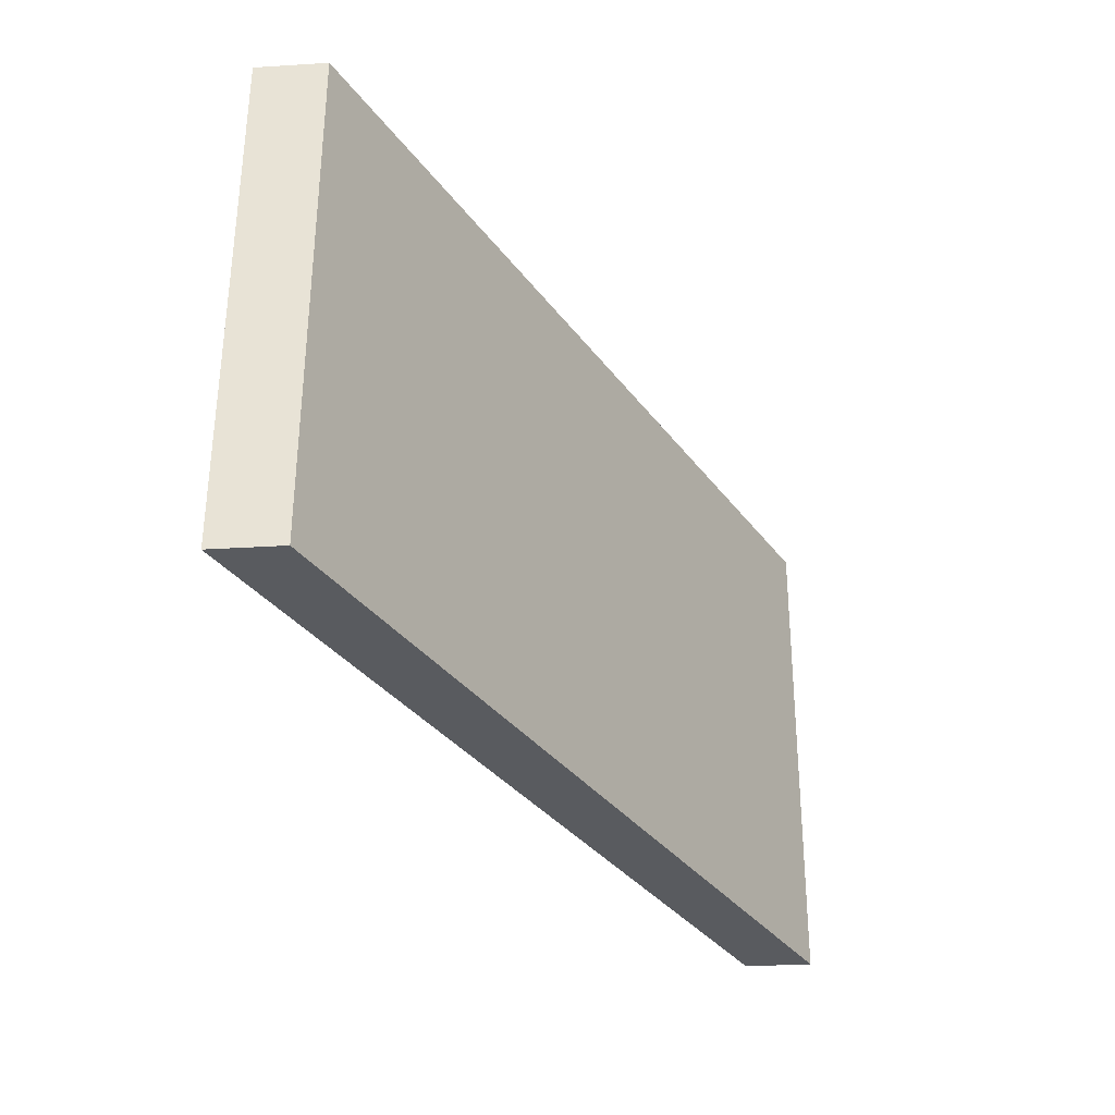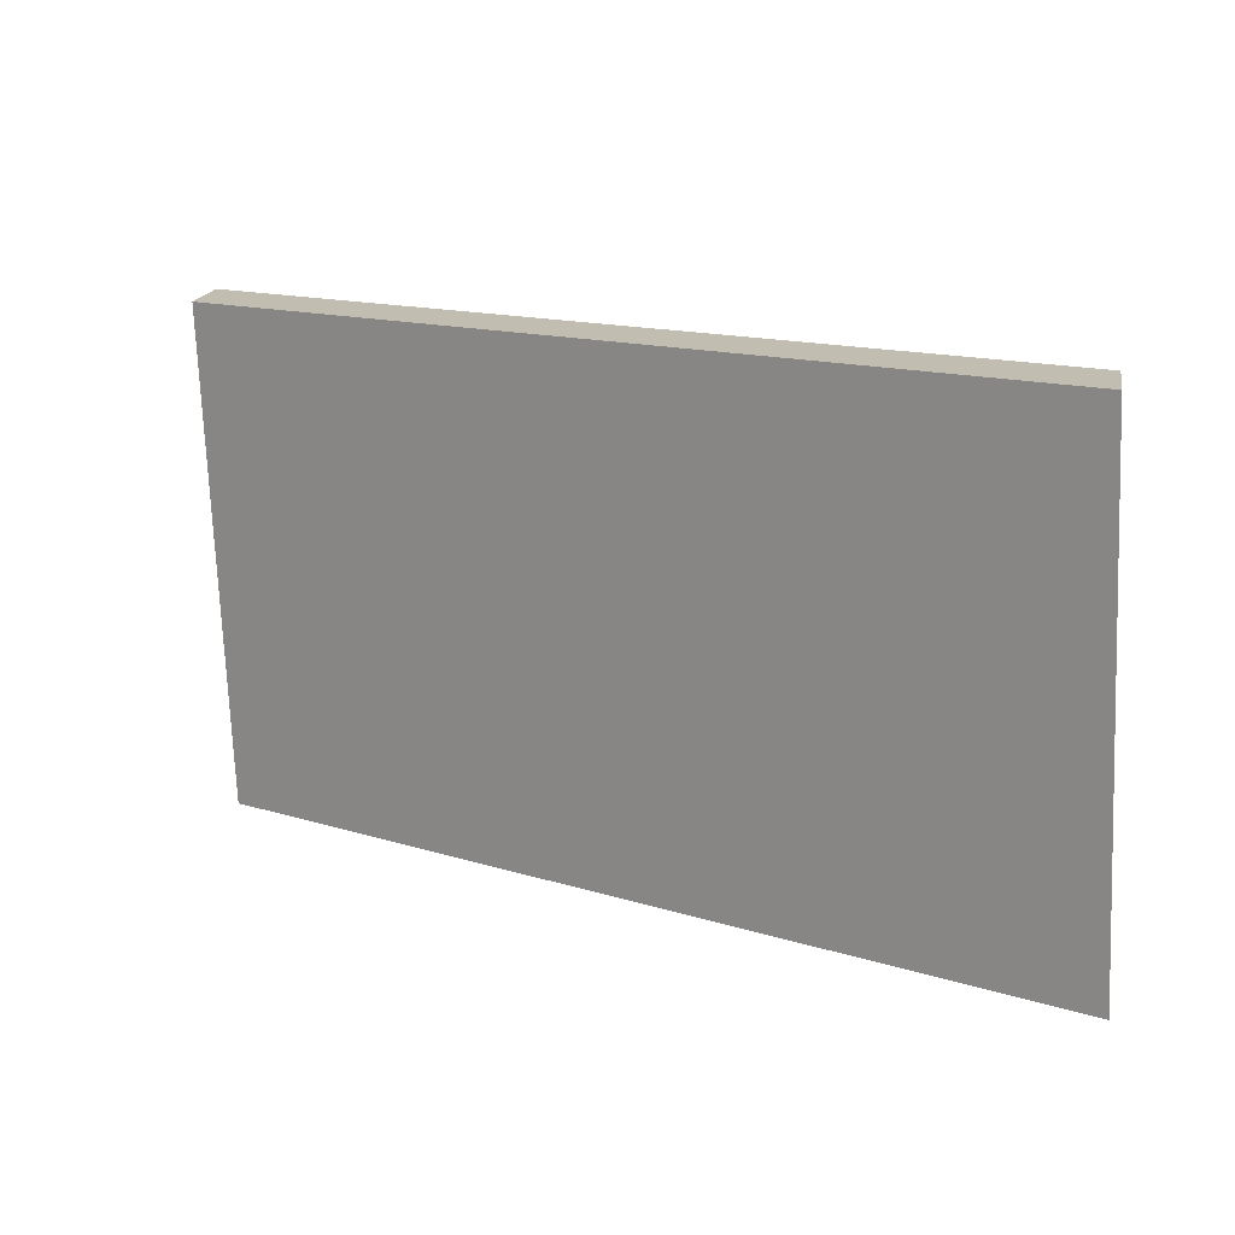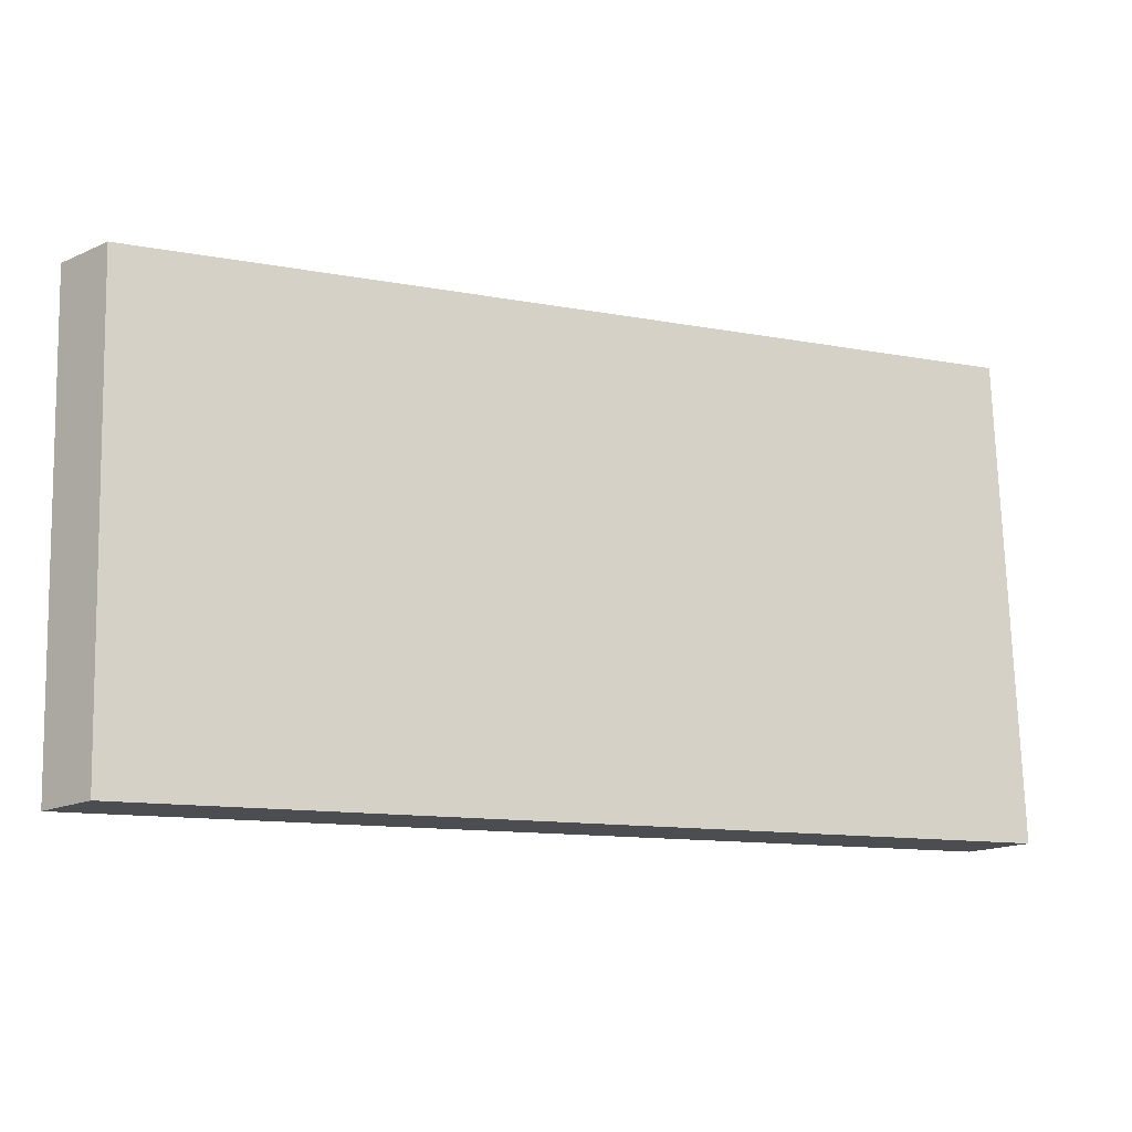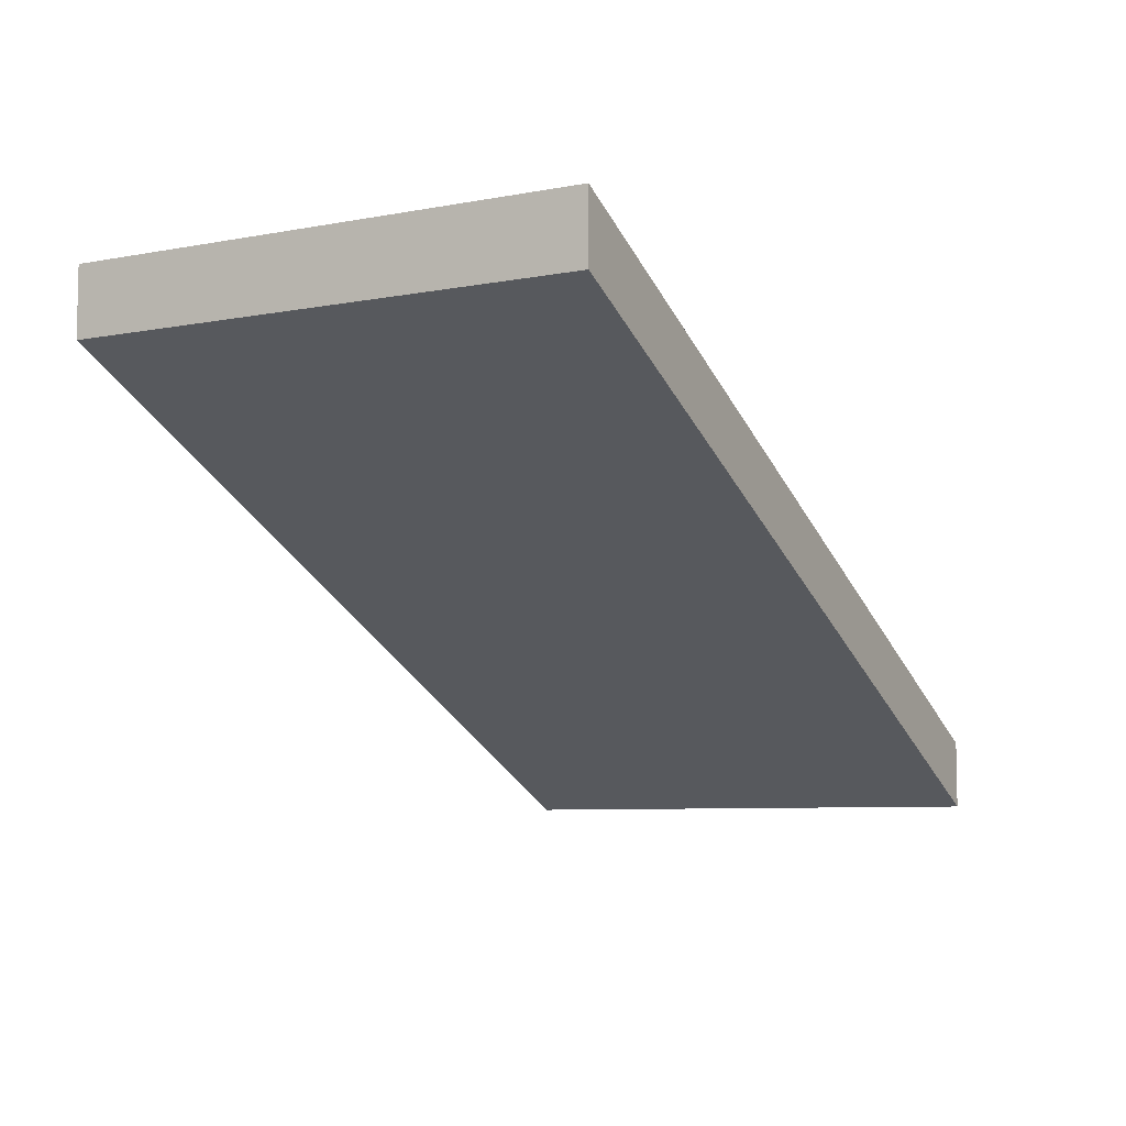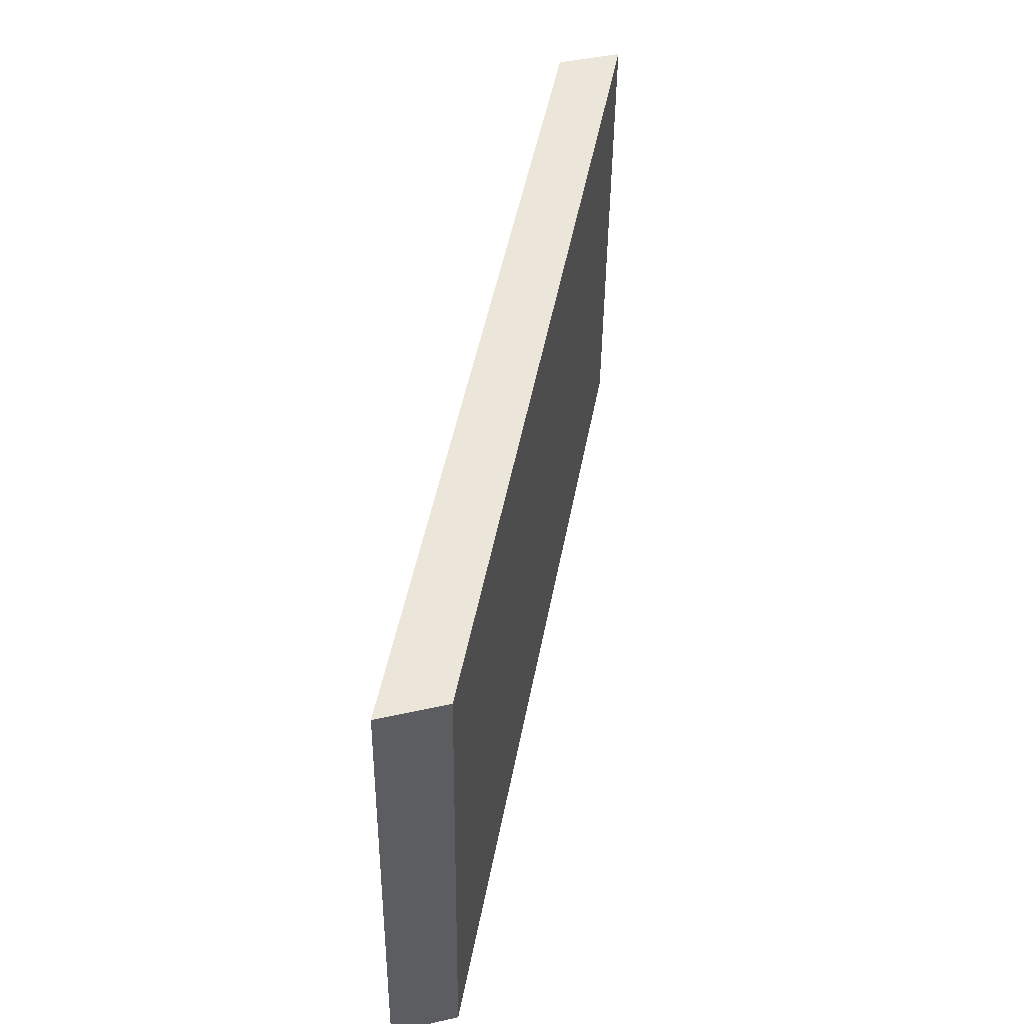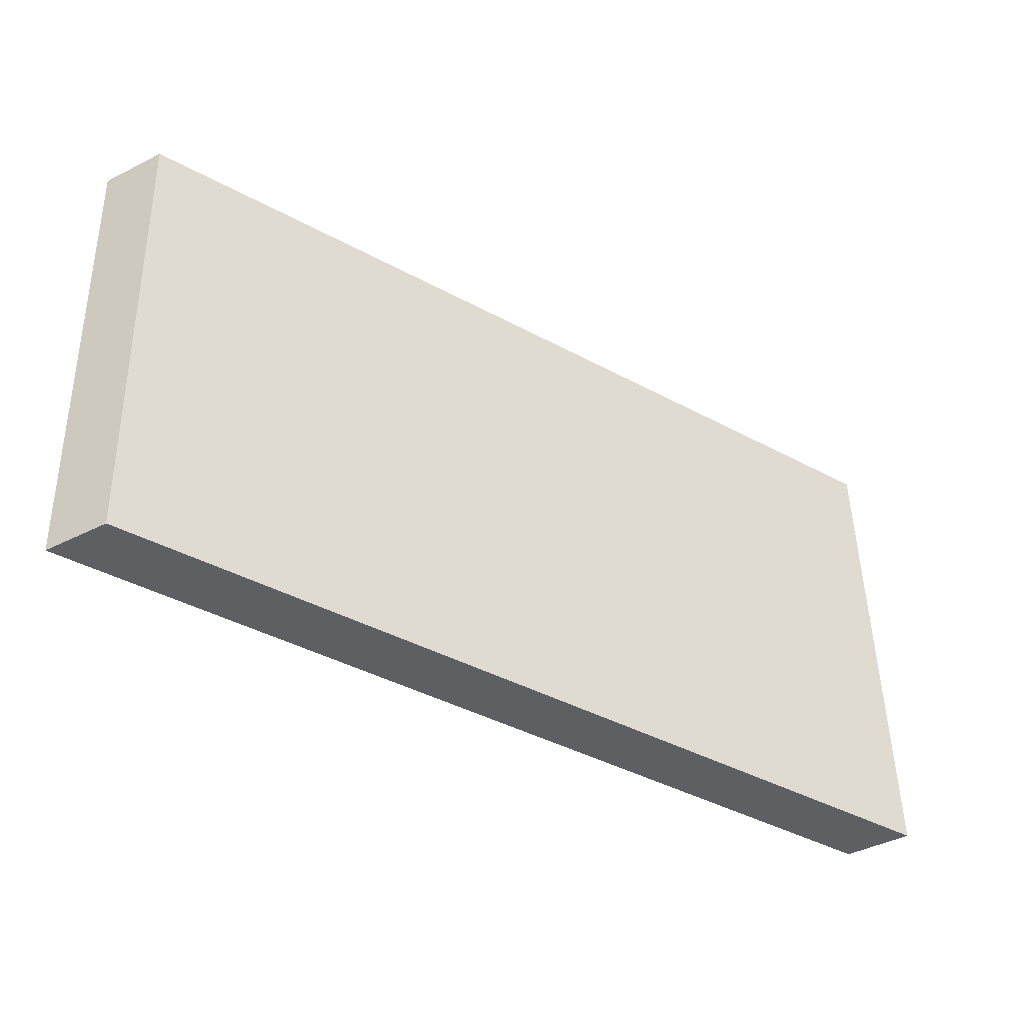
<metadata>
{"format":"obj","ext":"obj","renderer":"f3d","projection":"perspective","resolution":1024,"background":"white","views":[{"elev":-30.4,"azim":-84.9,"up":"+Z"},{"elev":17.7,"azim":-169.8,"up":"+Z"},{"elev":-17.6,"azim":131.2,"up":"+Z"},{"elev":-7.2,"azim":-59.2,"up":"+Y"},{"elev":44.5,"azim":75.3,"up":"+Z"},{"elev":-43.3,"azim":120.8,"up":"+Z"}]}
</metadata>
<code>
v 2.236 -0.03049 6.036
v 2.21 -0.01855 6.037
v 2.211 -0.01855 6.053
v 2.236 -0.03049 6.052
v 2.236 -0.03255 6.036
v 2.236 -0.03255 6.052
v 2.211 -0.0206 6.053
v 2.21 -0.0206 6.037
v 2.236 -0.03255 6.052
v 2.236 -0.03255 6.036
v 2.236 -0.03049 6.036
v 2.236 -0.03049 6.052
v 2.211 -0.0206 6.053
v 2.236 -0.03255 6.052
v 2.236 -0.03049 6.052
v 2.211 -0.01855 6.053
v 2.21 -0.0206 6.037
v 2.211 -0.0206 6.053
v 2.211 -0.01855 6.053
v 2.21 -0.01855 6.037
v 2.236 -0.03255 6.036
v 2.21 -0.0206 6.037
v 2.21 -0.01855 6.037
v 2.236 -0.03049 6.036
f 1 2 3
f 1 3 4
f 5 6 7
f 5 7 8
f 9 10 11
f 9 11 12
f 13 14 15
f 13 15 16
f 17 18 19
f 17 19 20
f 21 22 23
f 21 23 24

</code>
